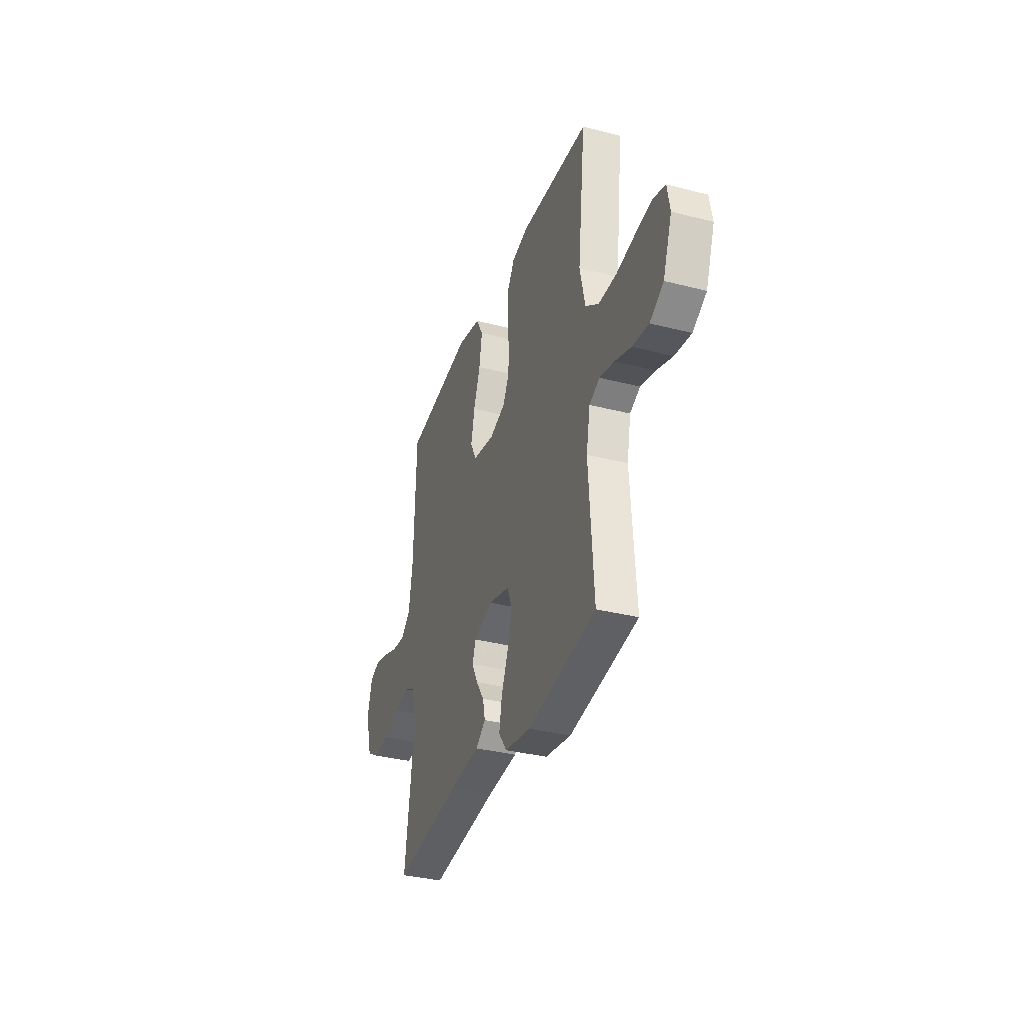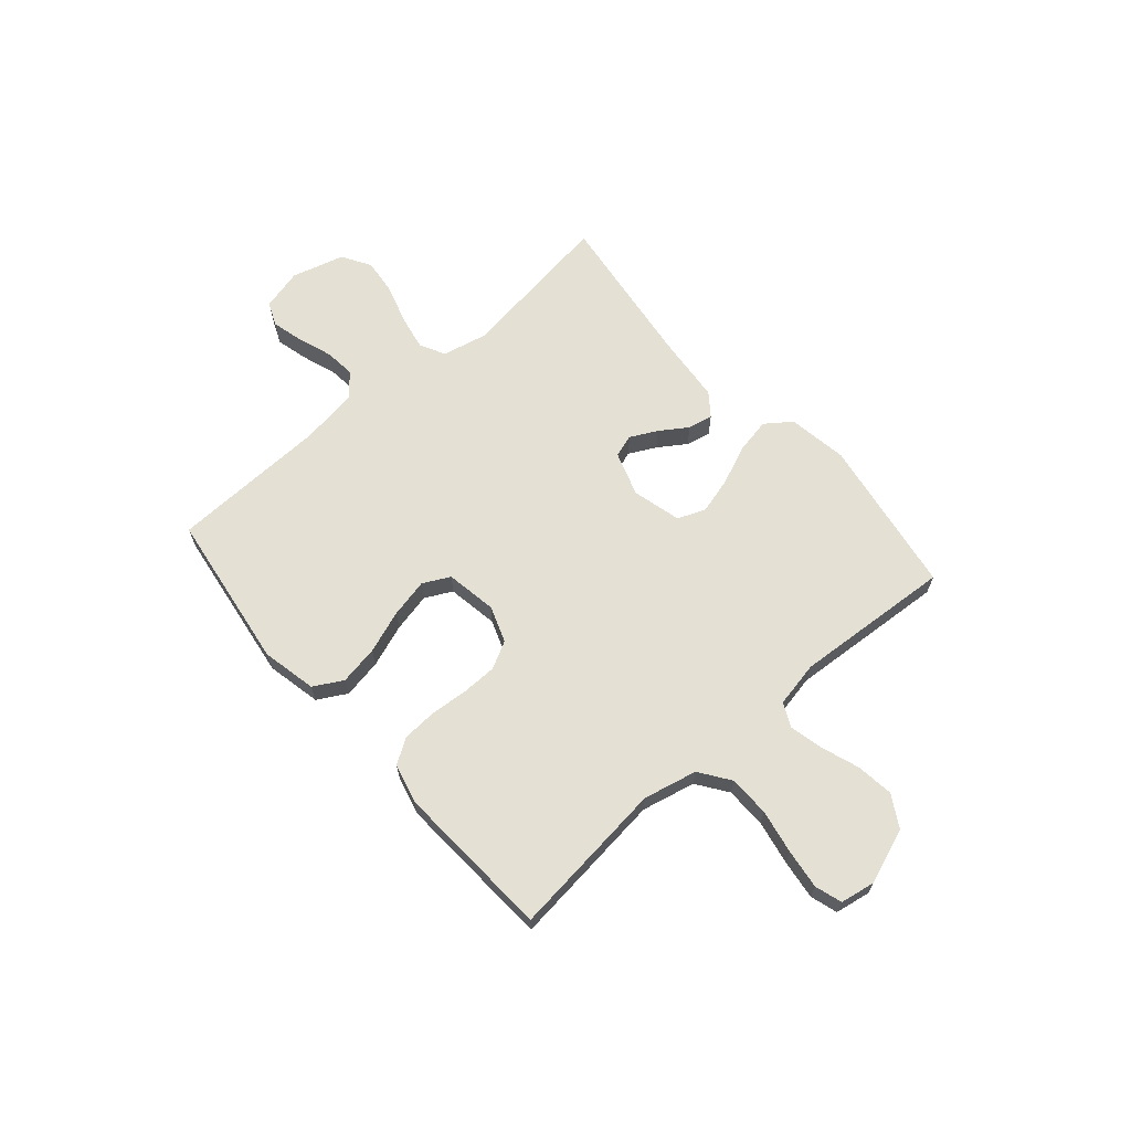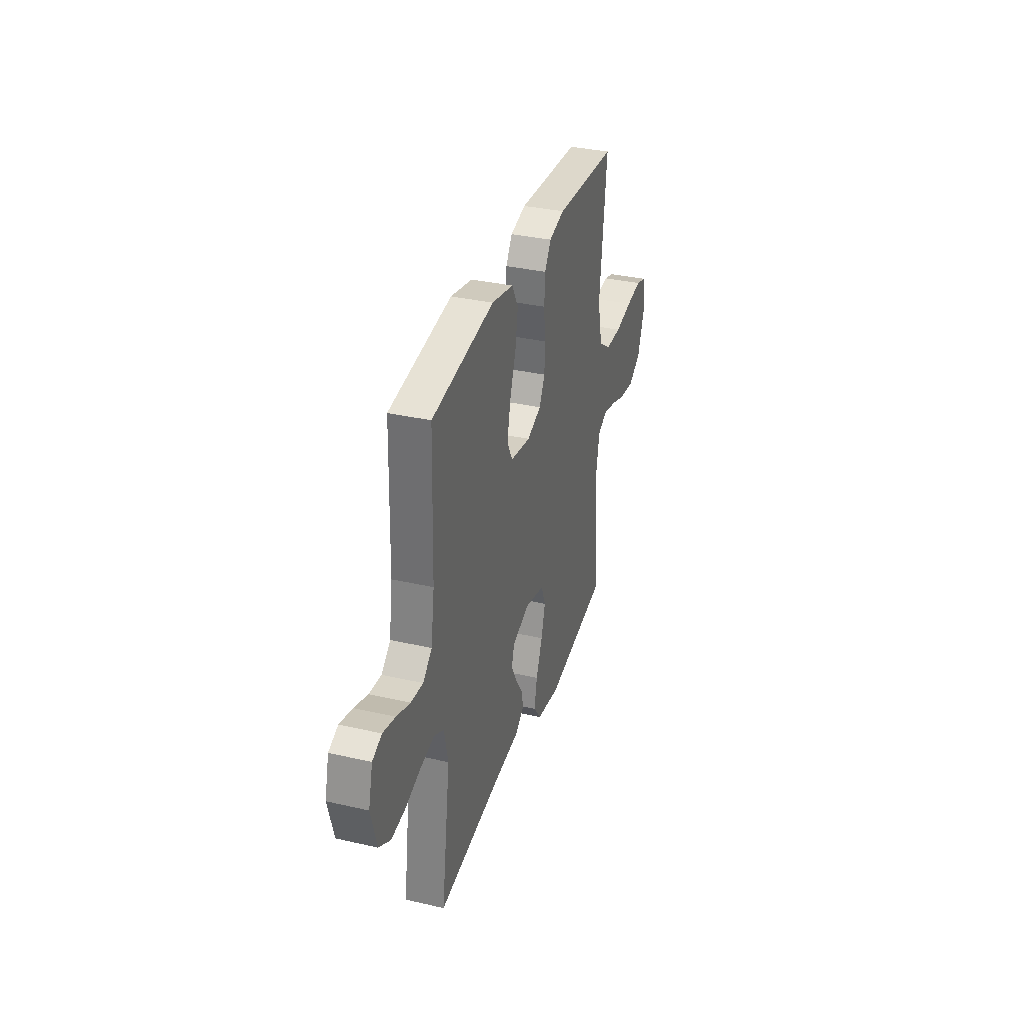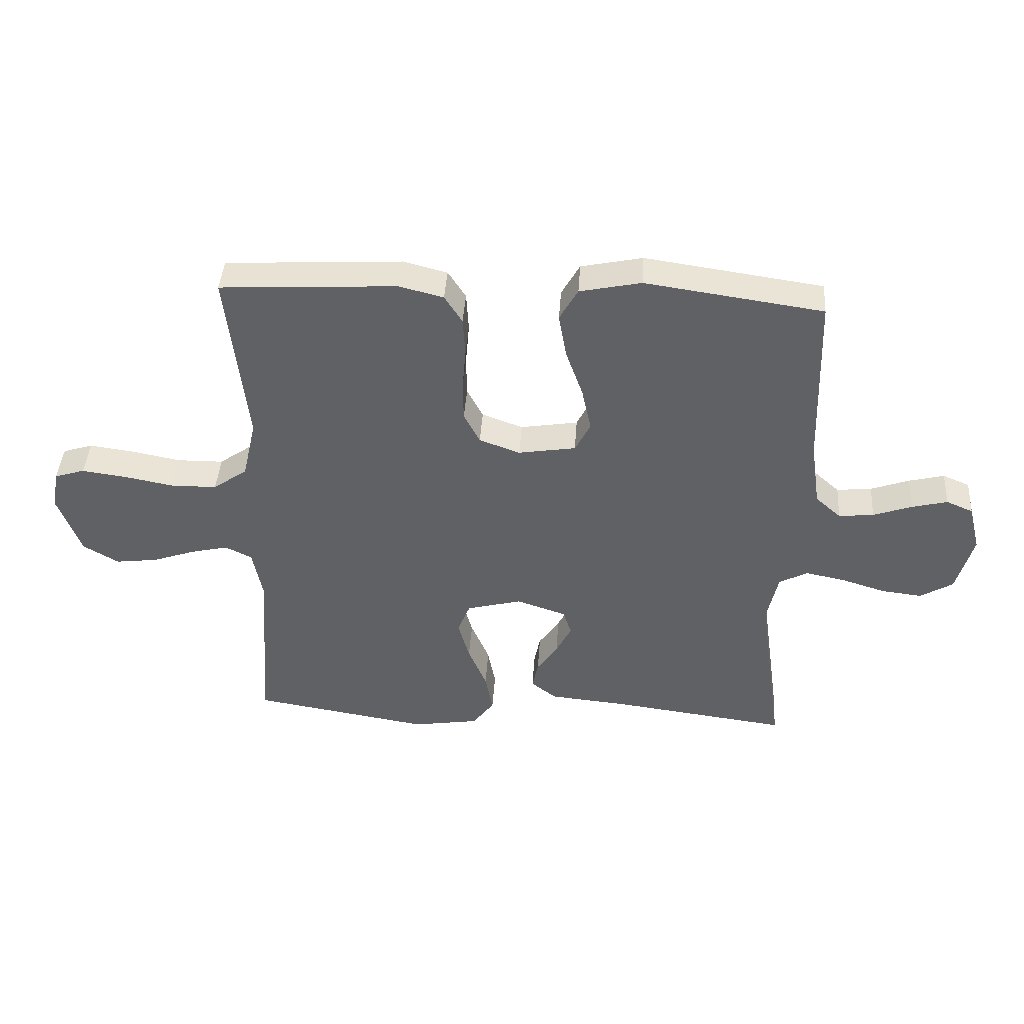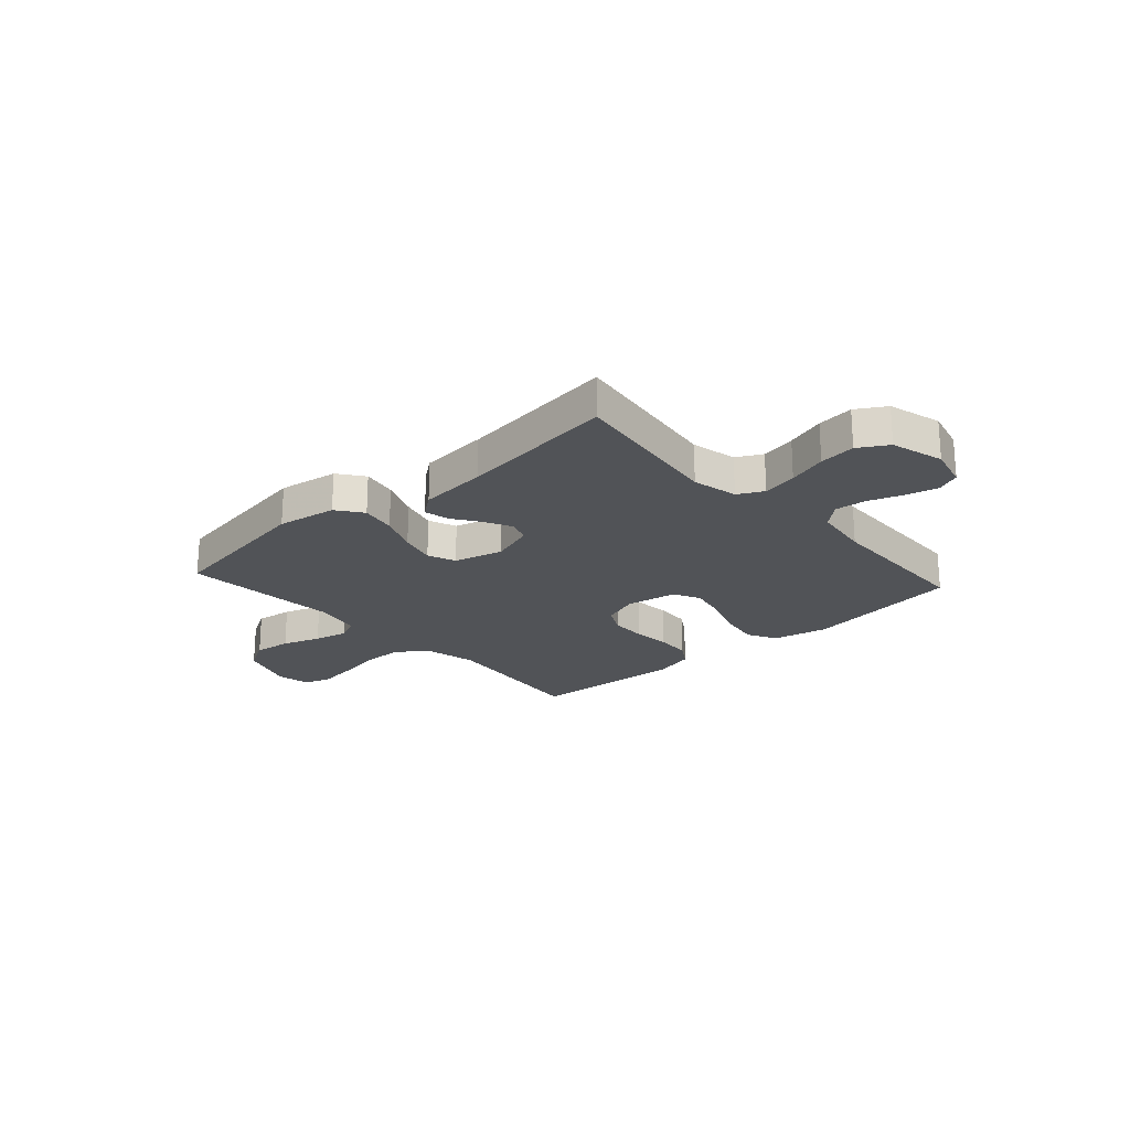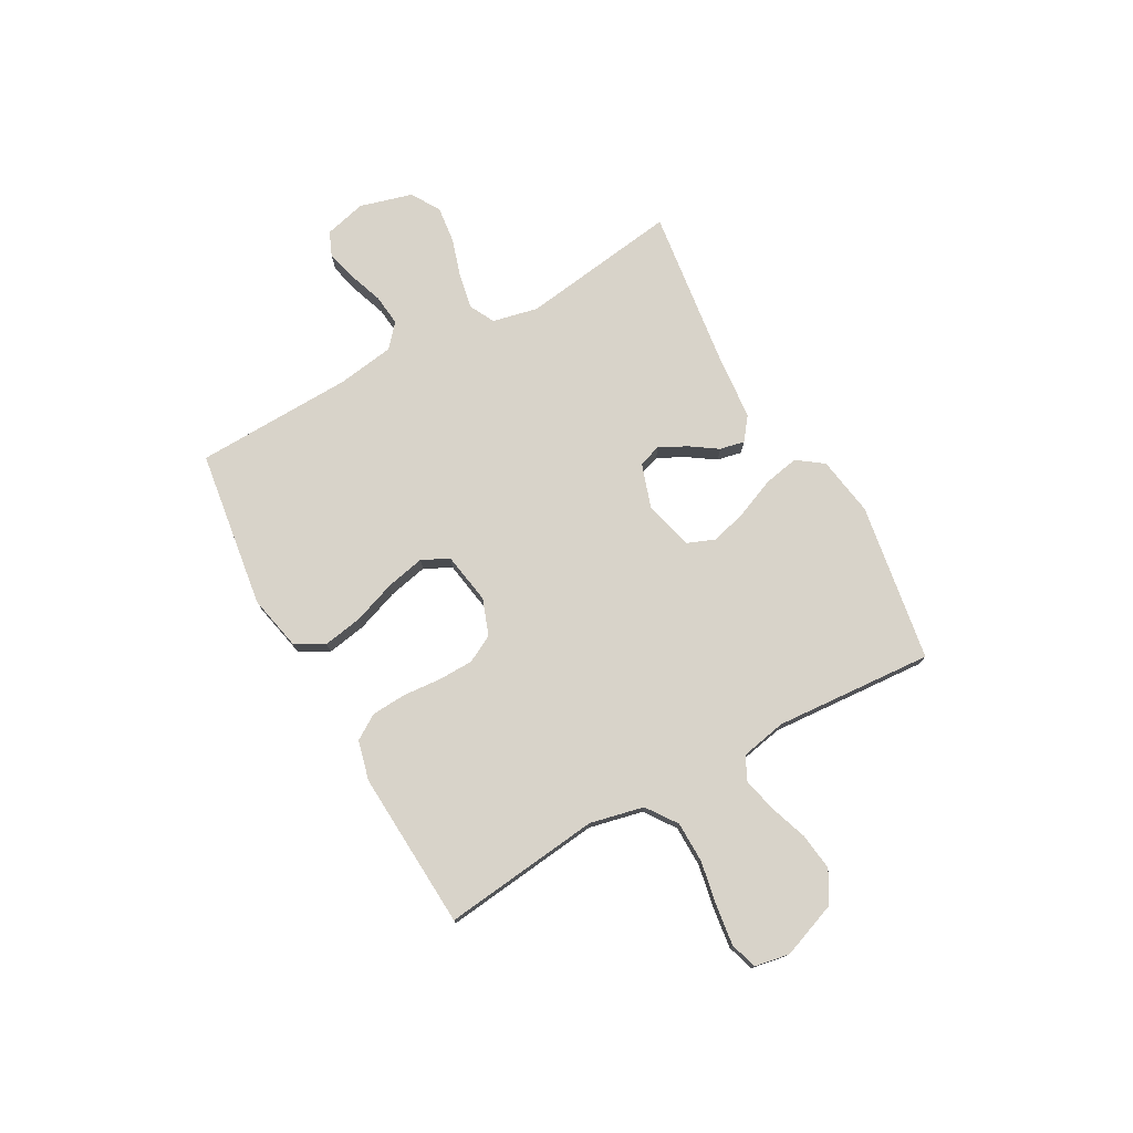
<metadata>
{"format":"obj","ext":"obj","renderer":"f3d","projection":"perspective","resolution":1024,"background":"white","views":[{"elev":-34.3,"azim":70.9,"up":"+Z"},{"elev":65.9,"azim":49.0,"up":"+Y"},{"elev":34.0,"azim":-72.7,"up":"+Z"},{"elev":42.1,"azim":-176.2,"up":"+Z"},{"elev":-21.9,"azim":-138.0,"up":"+Y"},{"elev":76.0,"azim":60.9,"up":"+Y"}]}
</metadata>
<code>
v -0.5 0.07 -0.5
v -0.458 0.07 -0.2
v -0.477 0.07 -0.114
v -0.525 0.07 -0.089
v -0.591 0.07 -0.102
v -0.665 0.07 -0.125
v -0.734 0.07 -0.133
v -0.789 0.07 -0.1
v -0.817 0.07 0
v -0.797 0.07 0.079
v -0.752 0.07 0.098
v -0.692 0.07 0.083
v -0.627 0.07 0.06
v -0.568 0.07 0.054
v -0.525 0.07 0.092
v -0.509 0.07 0.2
v -0.5 0.07 0.5
v -0.2 0.07 0.543
v -0.096 0.07 0.521
v -0.065 0.07 0.466
v -0.078 0.07 0.391
v -0.107 0.07 0.31
v -0.123 0.07 0.236
v -0.097 0.07 0.185
v 0 0.07 0.169
v 0.069 0.07 0.194
v 0.096 0.07 0.246
v 0.097 0.07 0.313
v 0.091 0.07 0.385
v 0.095 0.07 0.451
v 0.125 0.07 0.498
v 0.2 0.07 0.517
v 0.5 0.07 0.5
v 0.466 0.07 0.2
v 0.489 0.07 0.098
v 0.547 0.07 0.057
v 0.625 0.07 0.056
v 0.709 0.07 0.072
v 0.784 0.07 0.082
v 0.835 0.07 0.066
v 0.847 0.07 0
v 0.808 0.07 -0.105
v 0.748 0.07 -0.14
v 0.677 0.07 -0.131
v 0.605 0.07 -0.106
v 0.541 0.07 -0.091
v 0.496 0.07 -0.113
v 0.479 0.07 -0.2
v 0.5 0.07 -0.5
v 0.2 0.07 -0.549
v 0.087 0.07 -0.531
v 0.051 0.07 -0.482
v 0.064 0.07 -0.415
v 0.095 0.07 -0.341
v 0.114 0.07 -0.272
v 0.093 0.07 -0.219
v 0 0.07 -0.195
v -0.084 0.07 -0.223
v -0.098 0.07 -0.266
v -0.072 0.07 -0.317
v -0.037 0.07 -0.369
v -0.027 0.07 -0.416
v -0.07 0.07 -0.449
v -0.2 0.07 -0.461
v -0.5 0 -0.5
v -0.458 0 -0.2
v -0.477 0 -0.114
v -0.525 0 -0.089
v -0.591 0 -0.102
v -0.665 0 -0.125
v -0.734 0 -0.133
v -0.789 0 -0.1
v -0.817 0 0
v -0.797 0 0.079
v -0.752 0 0.098
v -0.692 0 0.083
v -0.627 0 0.06
v -0.568 0 0.054
v -0.525 0 0.092
v -0.509 0 0.2
v -0.5 0 0.5
v -0.2 0 0.543
v -0.096 0 0.521
v -0.065 0 0.466
v -0.078 0 0.391
v -0.107 0 0.31
v -0.123 0 0.236
v -0.097 0 0.185
v 0 0 0.169
v 0.069 0 0.194
v 0.096 0 0.246
v 0.097 0 0.313
v 0.091 0 0.385
v 0.095 0 0.451
v 0.125 0 0.498
v 0.2 0 0.517
v 0.5 0 0.5
v 0.466 0 0.2
v 0.489 0 0.098
v 0.547 0 0.057
v 0.625 0 0.056
v 0.709 0 0.072
v 0.784 0 0.082
v 0.835 0 0.066
v 0.847 0 0
v 0.808 0 -0.105
v 0.748 0 -0.14
v 0.677 0 -0.131
v 0.605 0 -0.106
v 0.541 0 -0.091
v 0.496 0 -0.113
v 0.479 0 -0.2
v 0.5 0 -0.5
v 0.2 0 -0.549
v 0.087 0 -0.531
v 0.051 0 -0.482
v 0.064 0 -0.415
v 0.095 0 -0.341
v 0.114 0 -0.272
v 0.093 0 -0.219
v 0 0 -0.195
v -0.084 0 -0.223
v -0.098 0 -0.266
v -0.072 0 -0.317
v -0.037 0 -0.369
v -0.027 0 -0.416
v -0.07 0 -0.449
v -0.2 0 -0.461
f 61 62 63 64
f 60 61 64 1
f 59 60 1 2
f 58 59 2 3
f 57 58 3 4
f 51 52 53 54
f 51 54 55
f 48 49 50 51
f 47 48 51 55
f 46 47 55 56
f 42 43 44 45
f 42 45 46
f 41 42 46
f 37 38 39 40
f 37 40 41 46
f 31 32 33 34
f 31 34 35
f 28 29 30 31
f 27 28 31 35
f 26 27 35 36
f 19 20 21 22
f 19 22 23
f 16 17 18 19
f 15 16 19 23
f 14 15 23 24
f 10 11 12 13
f 8 9 10 13
f 8 13 14
f 5 6 7 8
f 4 5 8 14
f 57 4 14 24
f 36 37 46 56
f 25 26 36 56
f 24 25 56 57
f 128 127 126 125
f 65 128 125 124
f 66 65 124 123
f 67 66 123 122
f 68 67 122 121
f 118 117 116 115
f 119 118 115
f 115 114 113 112
f 119 115 112 111
f 120 119 111 110
f 109 108 107 106
f 110 109 106
f 110 106 105
f 104 103 102 101
f 110 105 104 101
f 98 97 96 95
f 99 98 95
f 95 94 93 92
f 99 95 92 91
f 100 99 91 90
f 86 85 84 83
f 87 86 83
f 83 82 81 80
f 87 83 80 79
f 88 87 79 78
f 77 76 75 74
f 77 74 73 72
f 78 77 72
f 72 71 70 69
f 78 72 69 68
f 88 78 68 121
f 120 110 101 100
f 120 100 90 89
f 121 120 89 88
f 1 65 66 2
f 2 66 67 3
f 3 67 68 4
f 4 68 69 5
f 5 69 70 6
f 6 70 71 7
f 7 71 72 8
f 8 72 73 9
f 9 73 74 10
f 10 74 75 11
f 11 75 76 12
f 12 76 77 13
f 13 77 78 14
f 14 78 79 15
f 15 79 80 16
f 16 80 81 17
f 17 81 82 18
f 18 82 83 19
f 19 83 84 20
f 20 84 85 21
f 21 85 86 22
f 22 86 87 23
f 23 87 88 24
f 24 88 89 25
f 25 89 90 26
f 26 90 91 27
f 27 91 92 28
f 28 92 93 29
f 29 93 94 30
f 30 94 95 31
f 31 95 96 32
f 32 96 97 33
f 33 97 98 34
f 34 98 99 35
f 35 99 100 36
f 36 100 101 37
f 37 101 102 38
f 38 102 103 39
f 39 103 104 40
f 40 104 105 41
f 41 105 106 42
f 42 106 107 43
f 43 107 108 44
f 44 108 109 45
f 45 109 110 46
f 46 110 111 47
f 47 111 112 48
f 48 112 113 49
f 49 113 114 50
f 50 114 115 51
f 51 115 116 52
f 52 116 117 53
f 53 117 118 54
f 54 118 119 55
f 55 119 120 56
f 56 120 121 57
f 57 121 122 58
f 58 122 123 59
f 59 123 124 60
f 60 124 125 61
f 61 125 126 62
f 62 126 127 63
f 63 127 128 64
f 64 128 65 1

</code>
